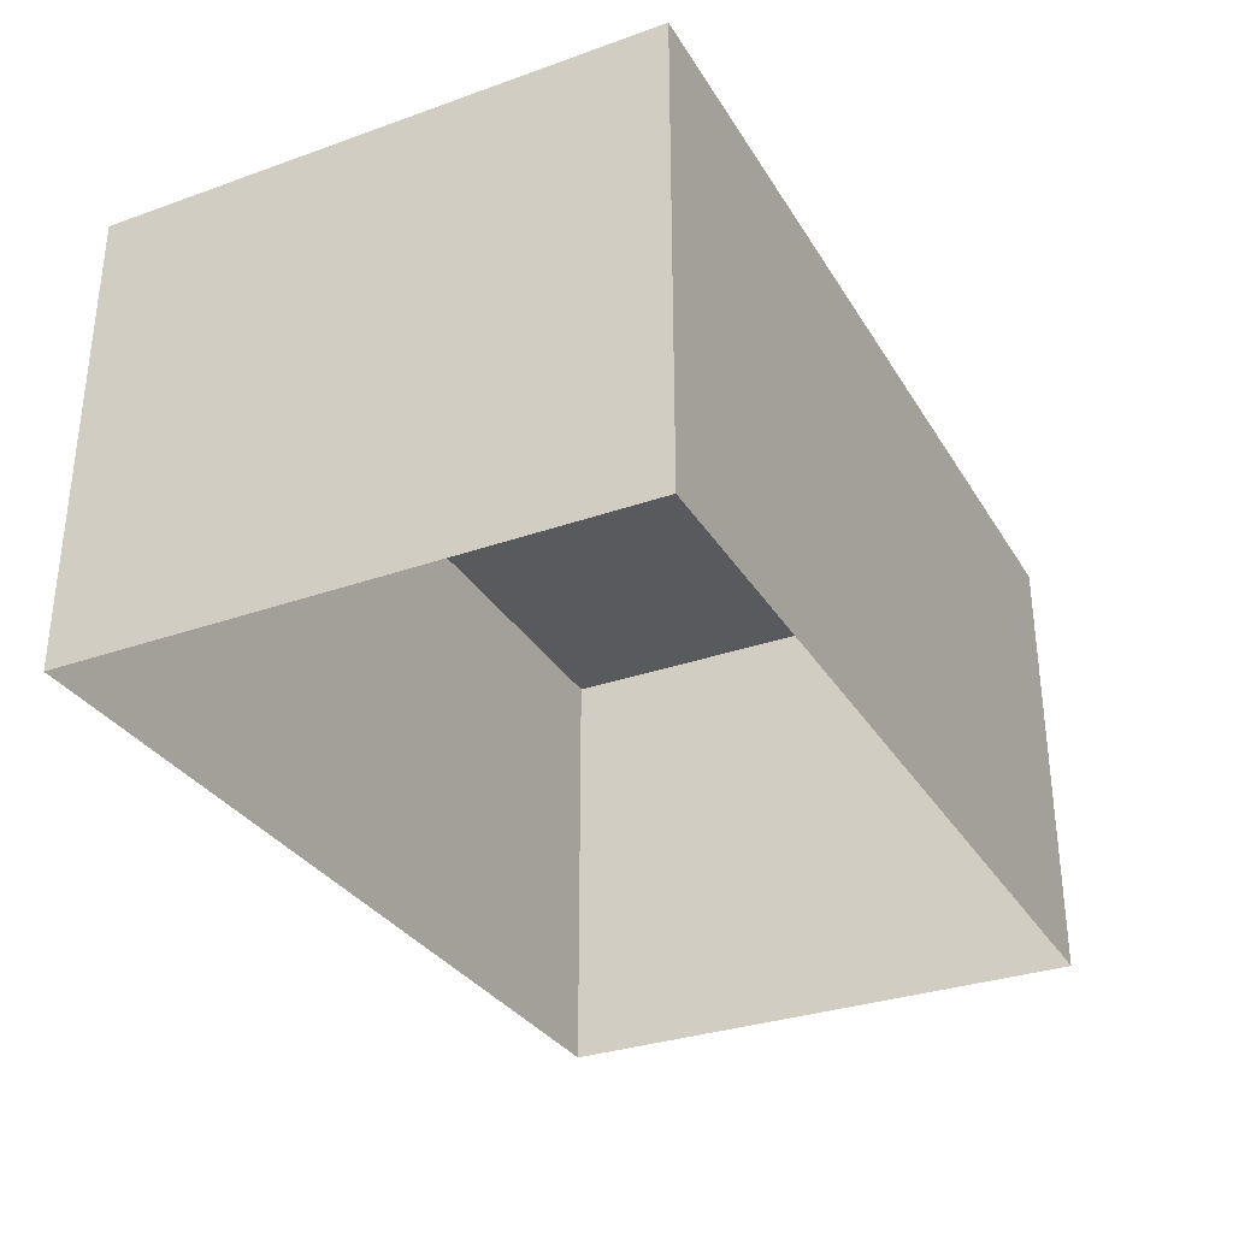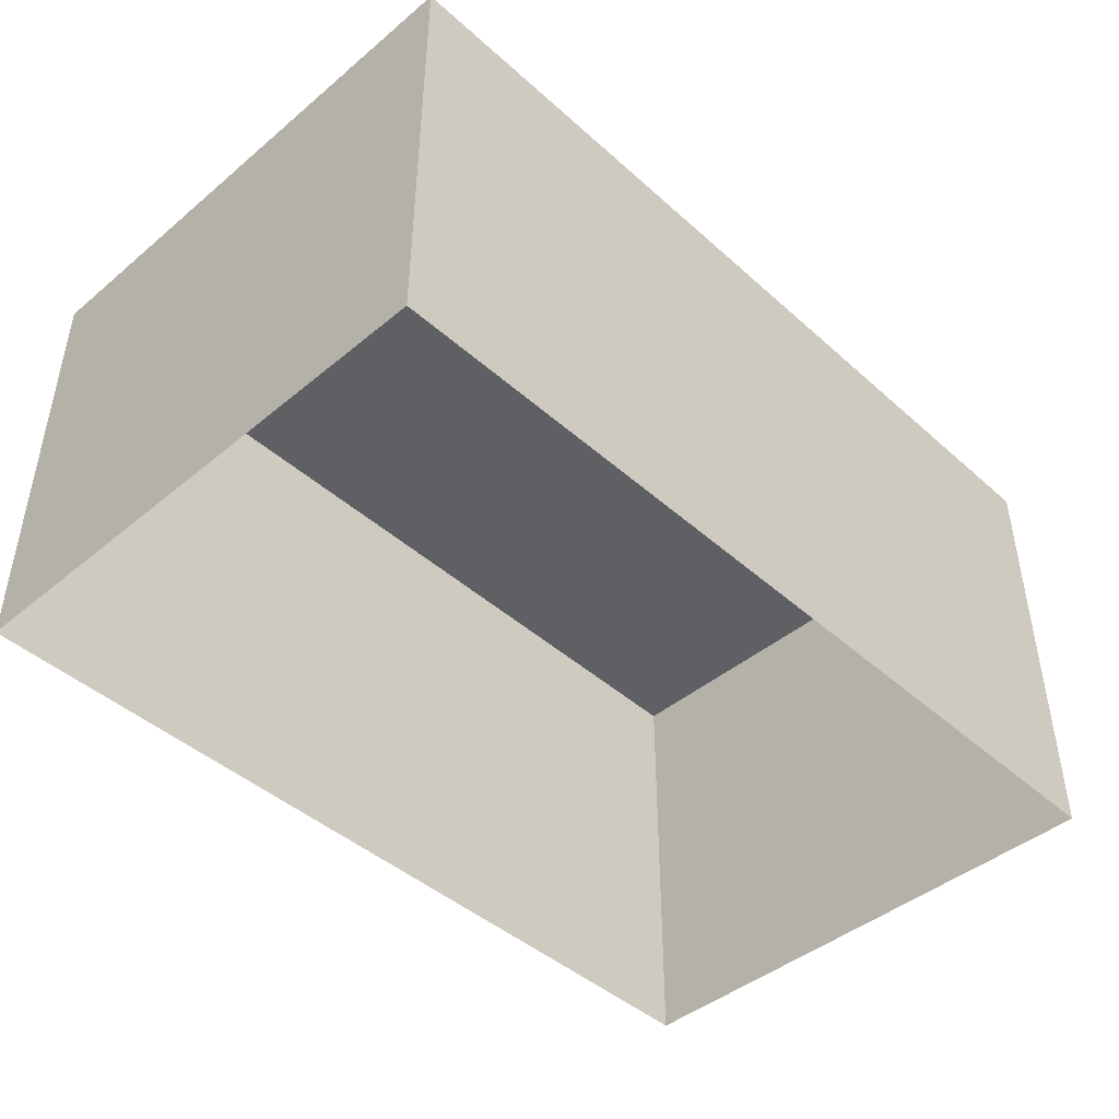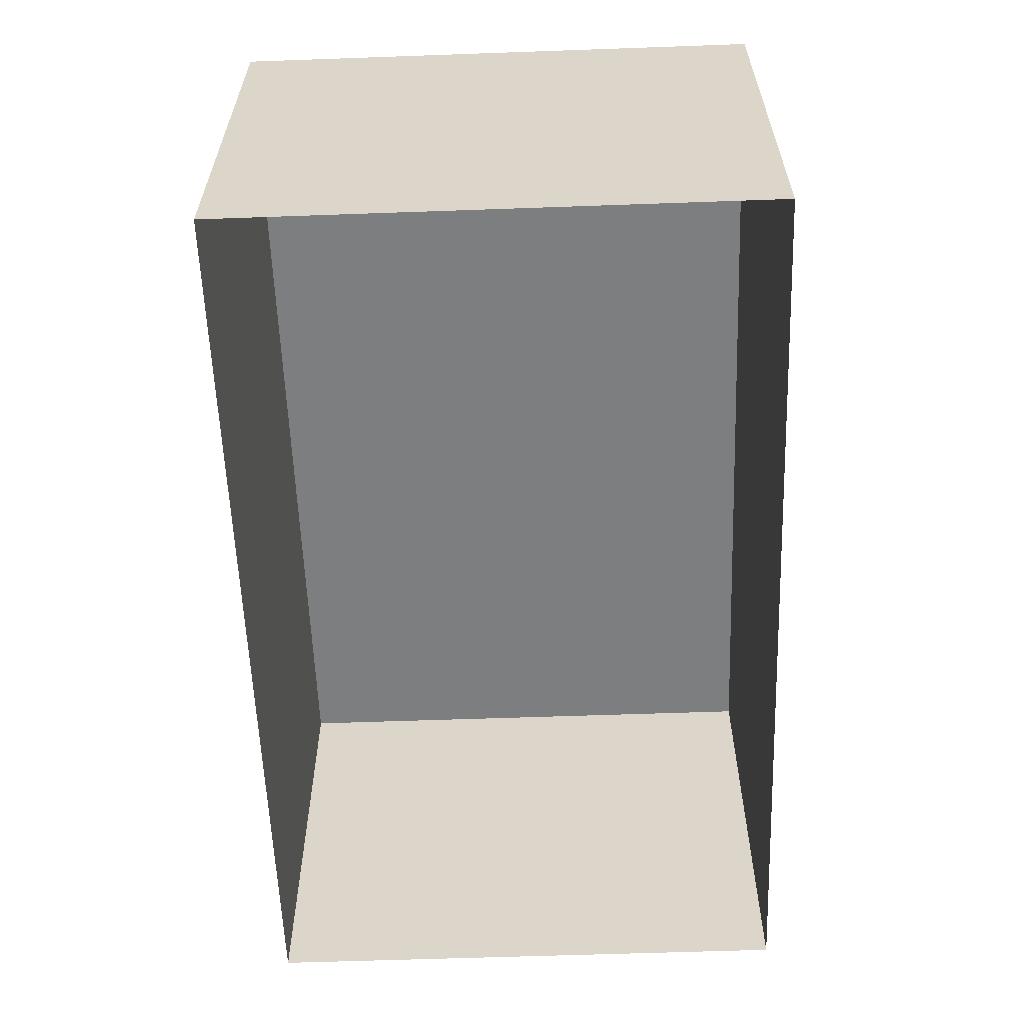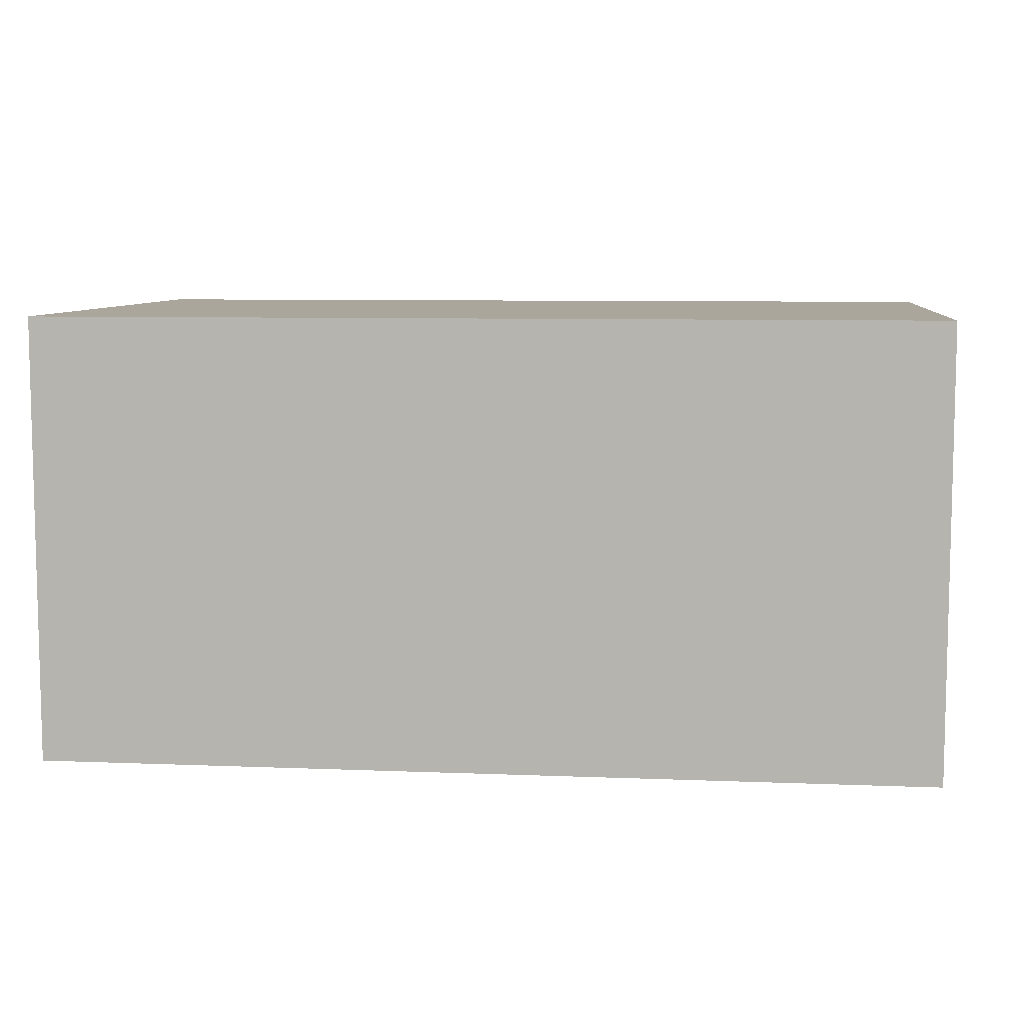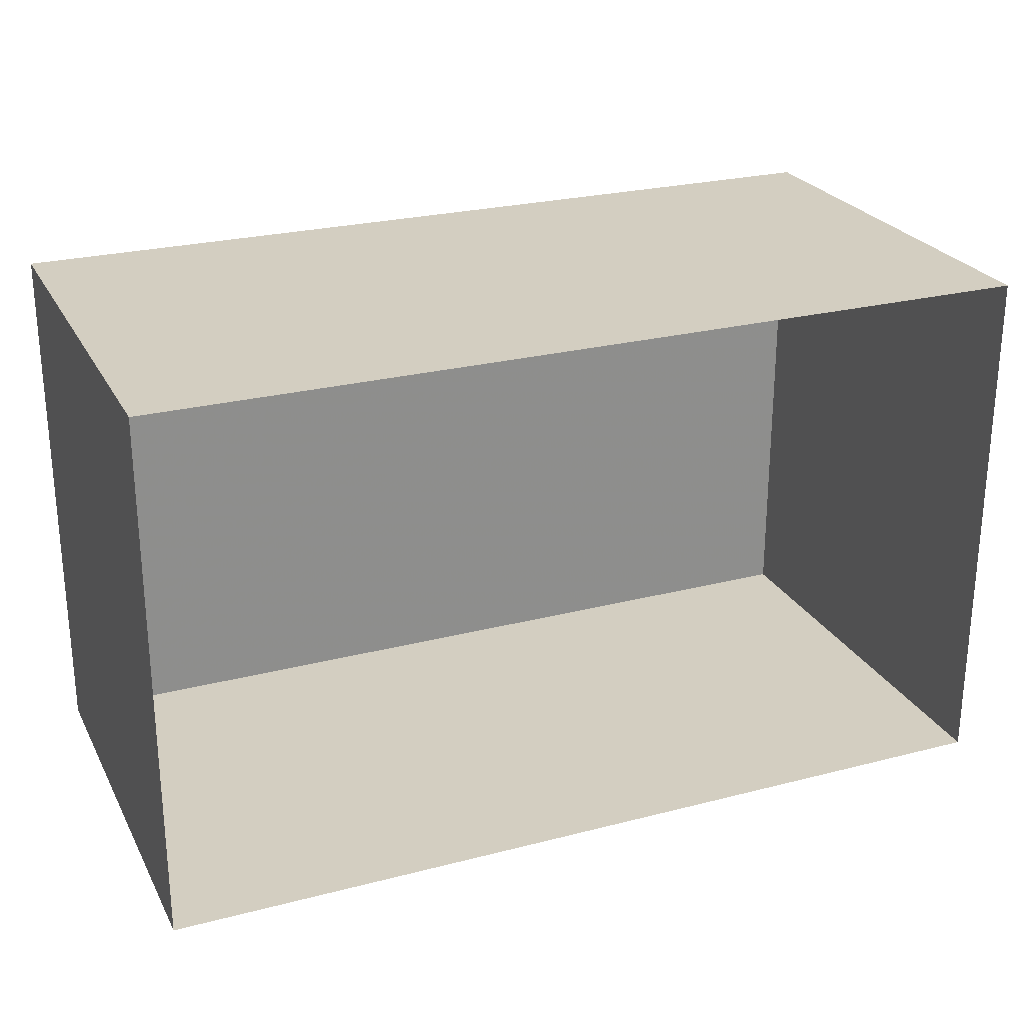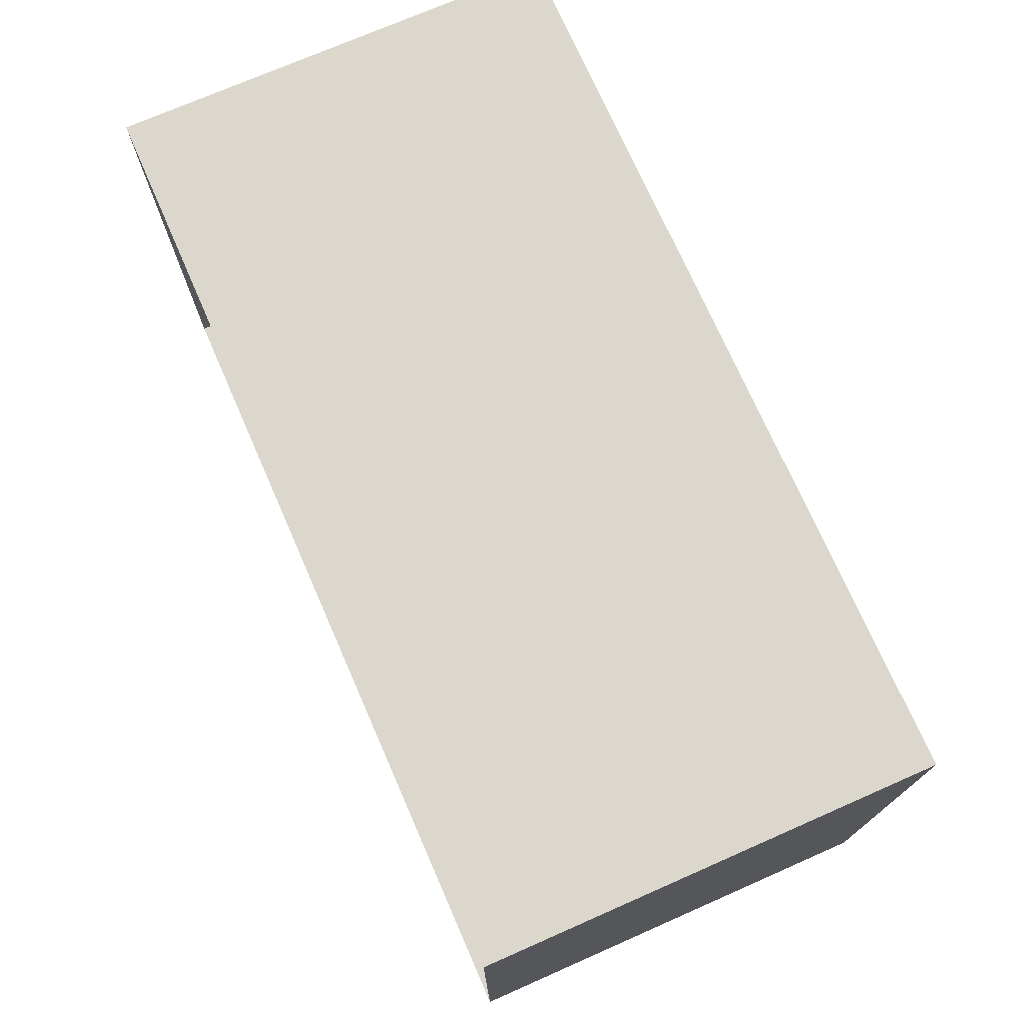
<metadata>
{"format":"obj","ext":"obj","renderer":"f3d","projection":"perspective","resolution":1024,"background":"white","views":[{"elev":-31.8,"azim":-63.5,"up":"+Y"},{"elev":-44.4,"azim":134.0,"up":"+Y"},{"elev":-59.3,"azim":92.1,"up":"+Y"},{"elev":7.9,"azim":6.4,"up":"+Y"},{"elev":25.3,"azim":-22.6,"up":"+Z"},{"elev":73.3,"azim":66.3,"up":"+Z"}]}
</metadata>
<code>
o Mesh_RoadKillOut
v -1 0 -0.6
v -1 -0 0.6
v -1 1 0.6
v -1 1 -0.6
v 1 1 -0.6
v 1 0 -0.6
v 1 1 0.6
v 1 -0 0.6
f 1 2 3 4
f 6 1 4 5
f 5 7 8 6
f 2 8 7 3
f 7 5 4 3

</code>
